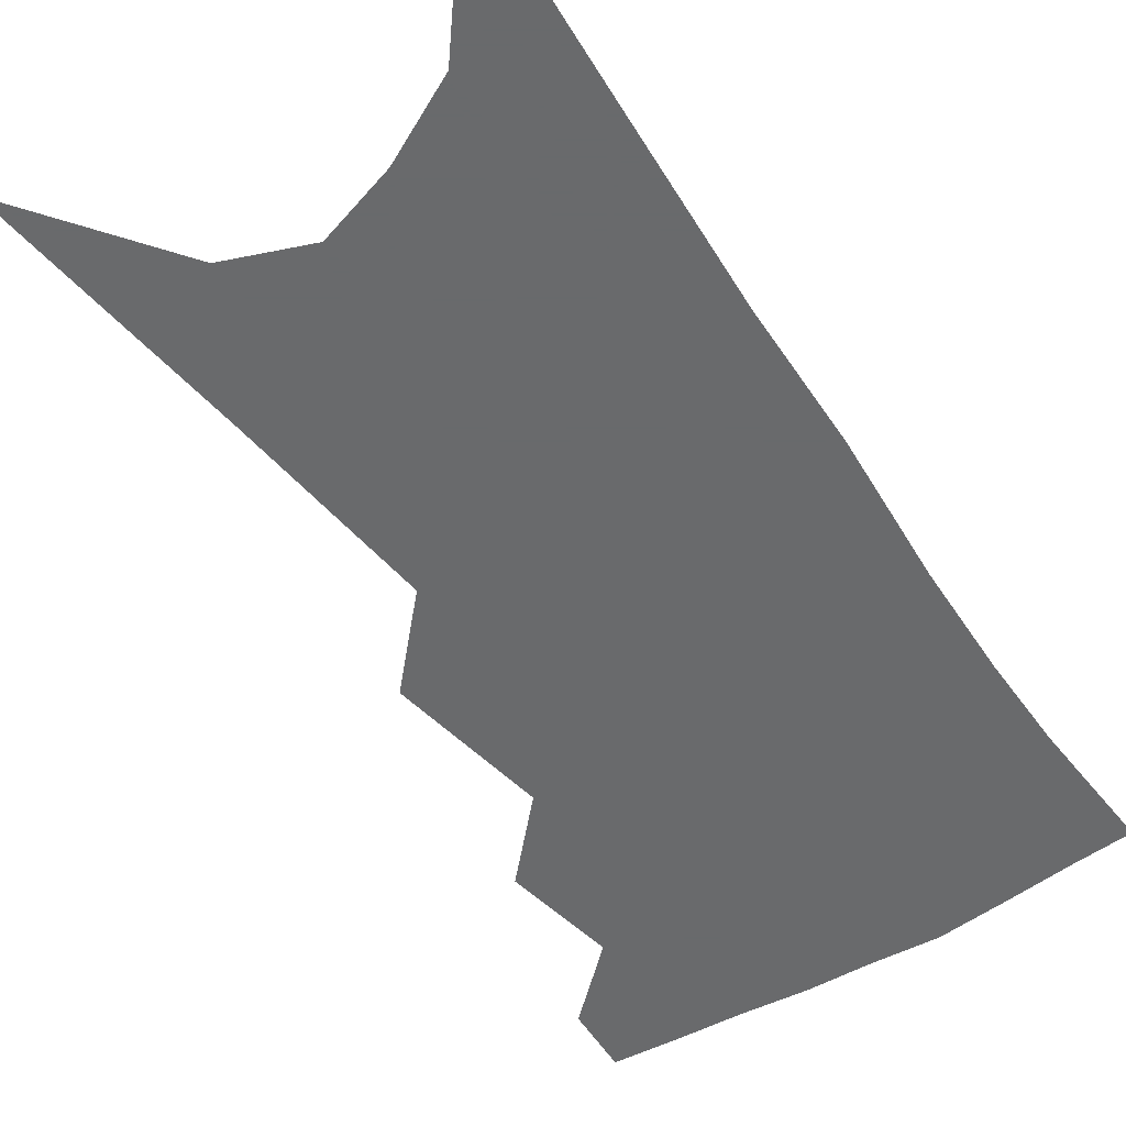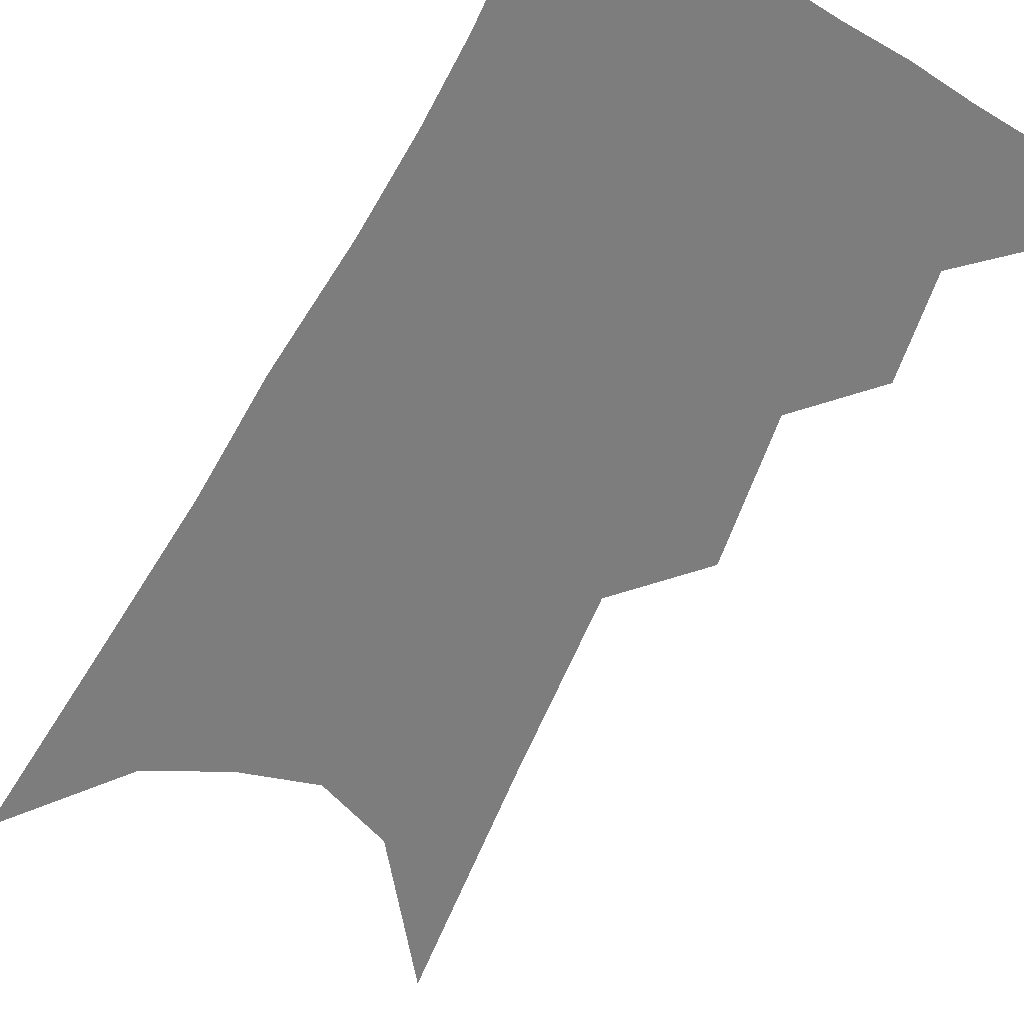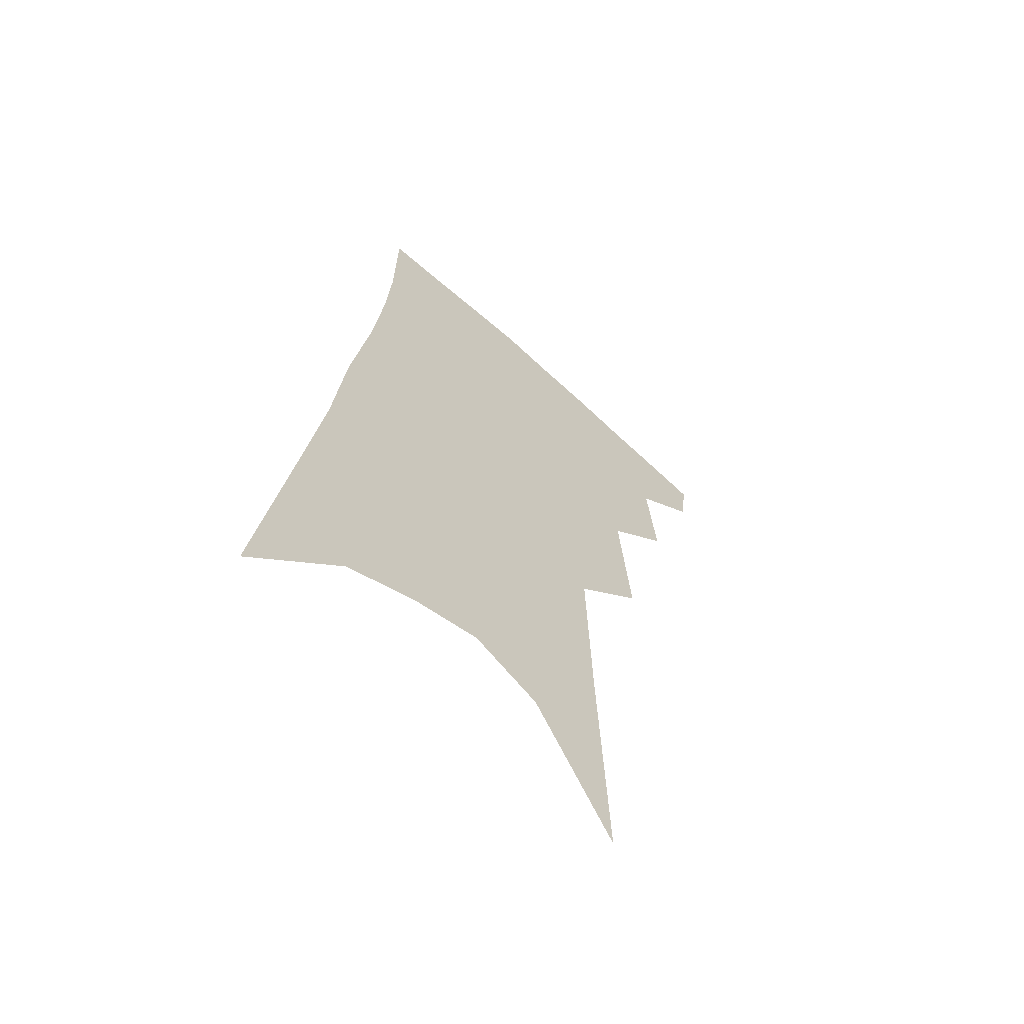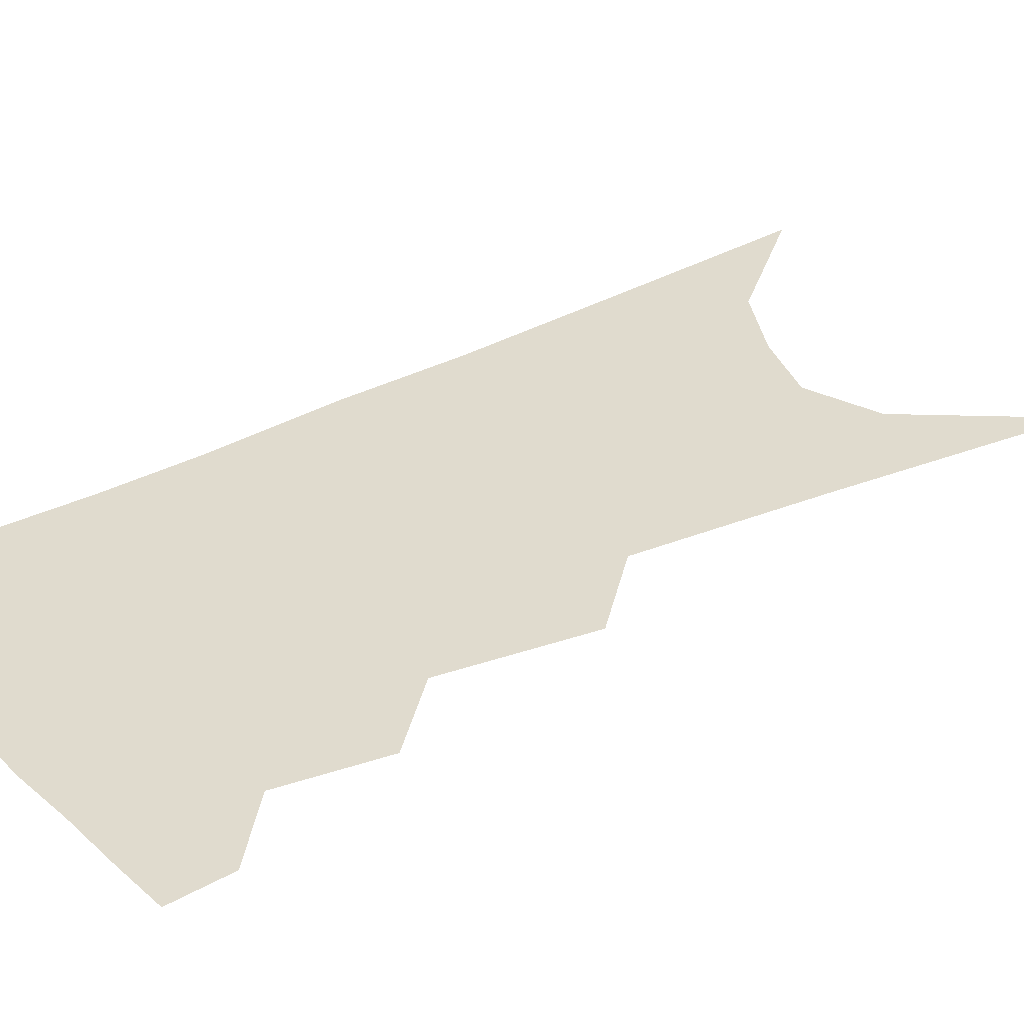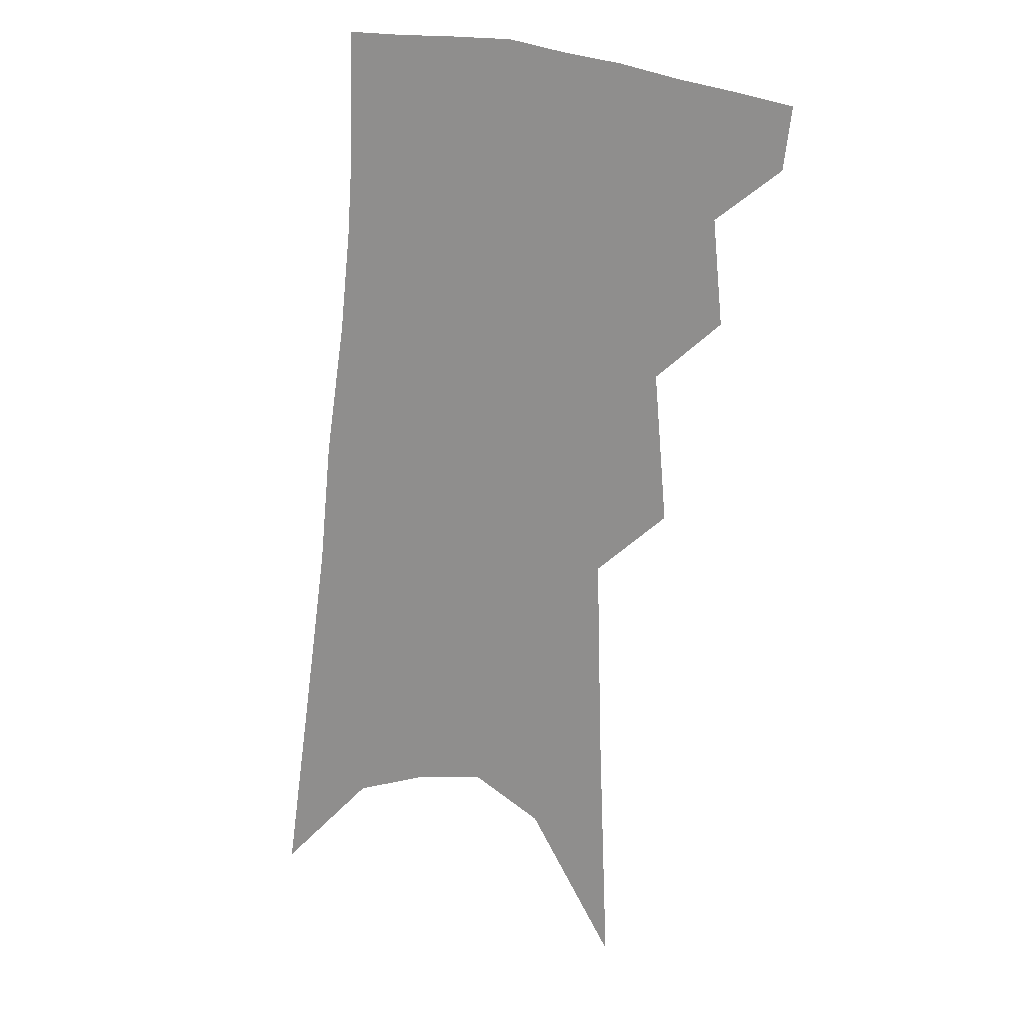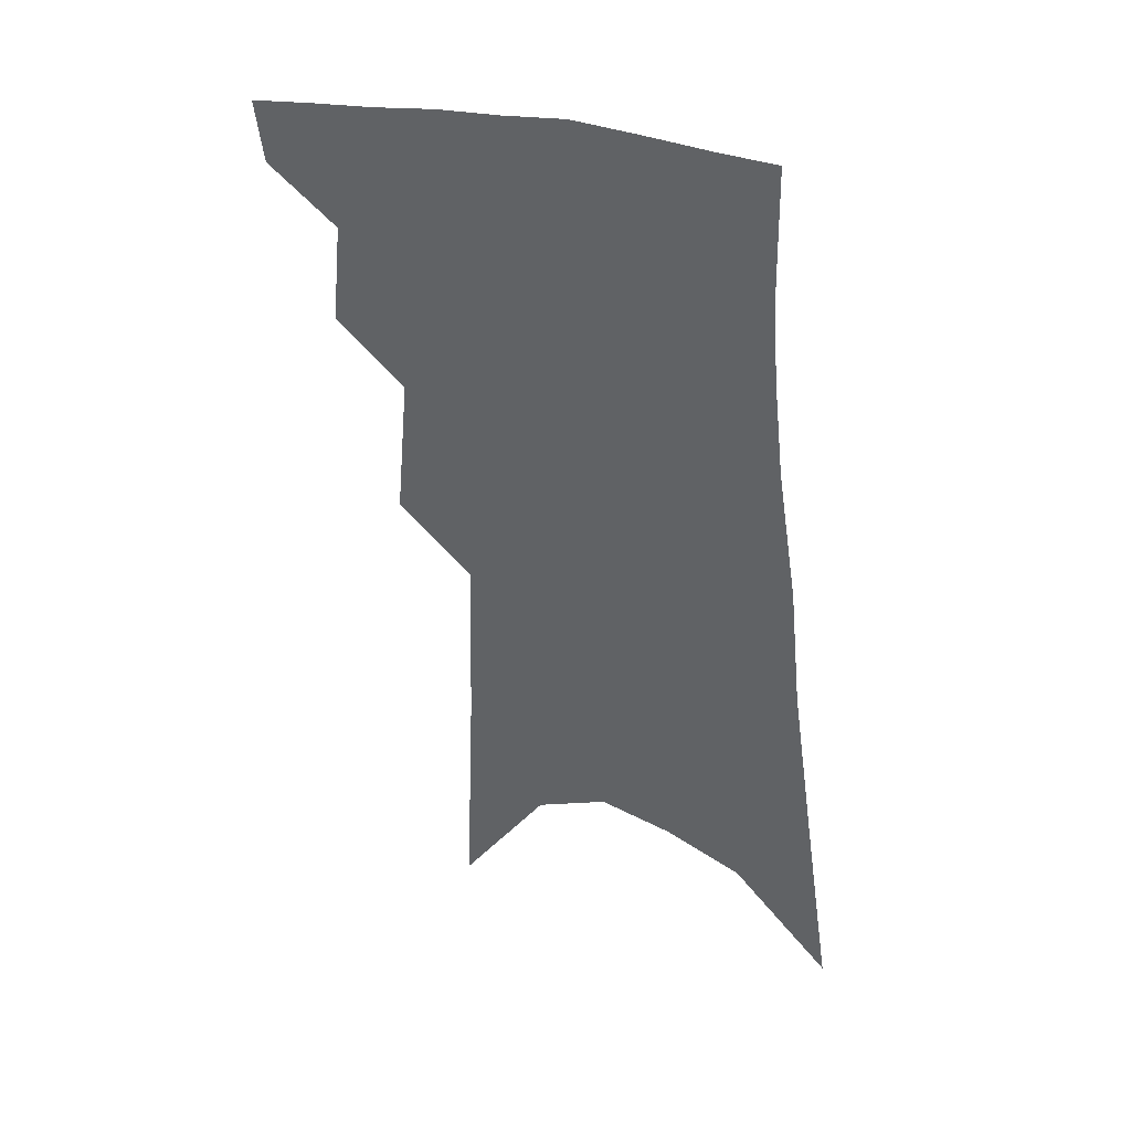
<metadata>
{"format":"obj","ext":"obj","renderer":"f3d","projection":"perspective","resolution":1024,"background":"white","views":[{"elev":-52.9,"azim":38.5,"up":"+Z"},{"elev":-59.2,"azim":156.9,"up":"+Z"},{"elev":-63.6,"azim":138.8,"up":"+Y"},{"elev":33.5,"azim":-120.2,"up":"+Z"},{"elev":18.0,"azim":-152.8,"up":"+Y"},{"elev":41.9,"azim":22.5,"up":"+Y"}]}
</metadata>
<code>
v 501.3 347.1 0
v 498.8 366 0
v 519.1 298.9 0
v 522.2 330.8 0
v 520.2 350.5 0
v 517 369.2 0
v 536.2 234.1 0
v 540.2 279.9 0
v 541.9 311.5 0
v 541.3 334.6 0
v 538.8 353.4 0
v 535.6 372.1 0
v 554.5 74.61 0
v 557.6 153.2 0
v 559.3 213.2 0
v 559.2 252 0
v 560.8 289.8 0
v 561.4 317.5 0
v 560.1 337.8 0
v 557.5 356.4 0
v 554 375.7 0
v 582 117.8 0
v 581 178.6 0
v 579.9 225.5 0
v 579.6 263.6 0
v 579.7 295.6 0
v 579.7 321.4 0
v 578.6 340.4 0
v 576.9 358.5 0
v 573 378.2 0
v 604.3 128.8 0
v 601.6 180.3 0
v 599.3 232.3 0
v 598.3 269.1 0
v 597.7 298.7 0
v 597.3 322.7 0
v 596.8 342.6 0
v 595.4 360.6 0
v 591.4 381.3 0
v 627.3 123.9 0
v 622 184.2 0
v 618.4 233.1 0
v 616.6 268.9 0
v 615.3 299.5 0
v 614.7 323.7 0
v 614.4 343.5 0
v 614.2 362 0
v 611.4 381.3 0
v 651.4 114.1 0
v 644.3 175.1 0
v 639.2 224 0
v 636.6 260.6 0
v 634 294.4 0
v 632.1 322.7 0
v 632 344.3 0
v 632 363.1 0
v 631.1 381 0
v 683.1 80.31 0
v 673.6 145.2 0
v 665.8 200 0
v 661.8 240.4 0
v 655.2 283.4 0
v 651.7 315.6 0
v 649.9 342.2 0
v 649.4 363.5 0
v 649.1 381.3 0
v 721 391 0
f 4 5 1
f 1 5 2
f 5 6 2
f 8 9 3
f 3 9 4
f 9 10 4
f 4 10 5
f 10 11 5
f 5 11 6
f 11 12 6
f 15 16 7
f 7 16 8
f 16 17 8
f 8 17 9
f 17 18 9
f 9 18 10
f 18 19 10
f 10 19 11
f 19 20 11
f 11 20 12
f 20 21 12
f 13 22 14
f 22 23 14
f 14 23 15
f 23 24 15
f 15 24 16
f 24 25 16
f 16 25 17
f 25 26 17
f 17 26 18
f 26 27 18
f 18 27 19
f 27 28 19
f 19 28 20
f 28 29 20
f 20 29 21
f 29 30 21
f 22 31 23
f 31 32 23
f 23 32 24
f 32 33 24
f 24 33 25
f 33 34 25
f 25 34 26
f 34 35 26
f 26 35 27
f 35 36 27
f 27 36 28
f 36 37 28
f 28 37 29
f 37 38 29
f 29 38 30
f 38 39 30
f 31 40 32
f 40 41 32
f 32 41 33
f 41 42 33
f 33 42 34
f 42 43 34
f 34 43 35
f 43 44 35
f 35 44 36
f 44 45 36
f 36 45 37
f 45 46 37
f 37 46 38
f 46 47 38
f 38 47 39
f 47 48 39
f 40 49 41
f 49 50 41
f 41 50 42
f 50 51 42
f 42 51 43
f 51 52 43
f 43 52 44
f 52 53 44
f 44 53 45
f 53 54 45
f 45 54 46
f 54 55 46
f 46 55 47
f 55 56 47
f 47 56 48
f 56 57 48
f 49 58 50
f 58 59 50
f 50 59 51
f 59 60 51
f 51 60 52
f 60 61 52
f 52 61 53
f 61 62 53
f 53 62 54
f 62 63 54
f 54 63 55
f 63 64 55
f 55 64 56
f 64 65 56
f 56 65 57
f 65 66 57

</code>
